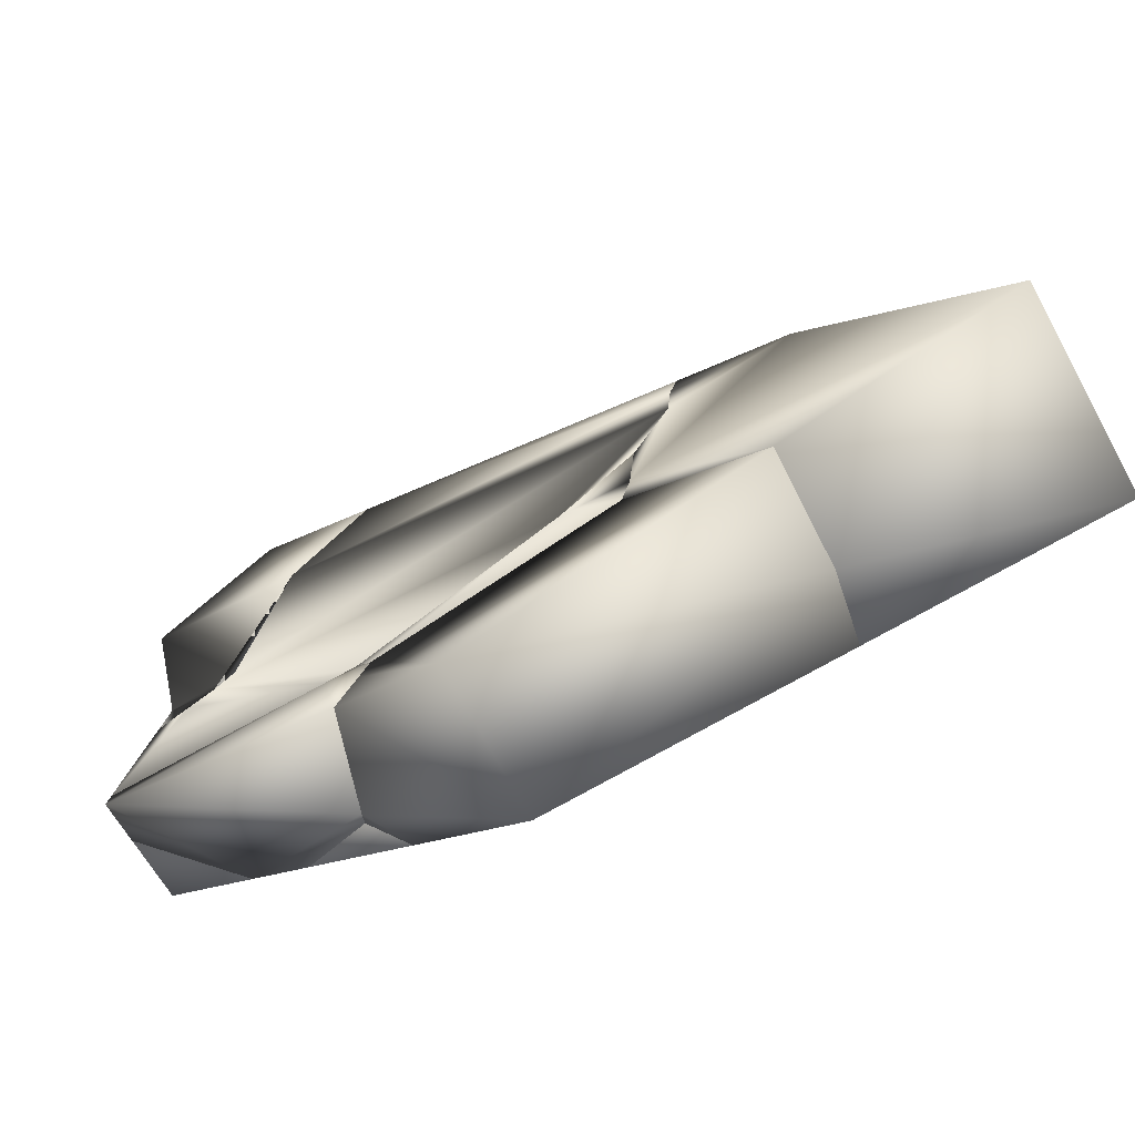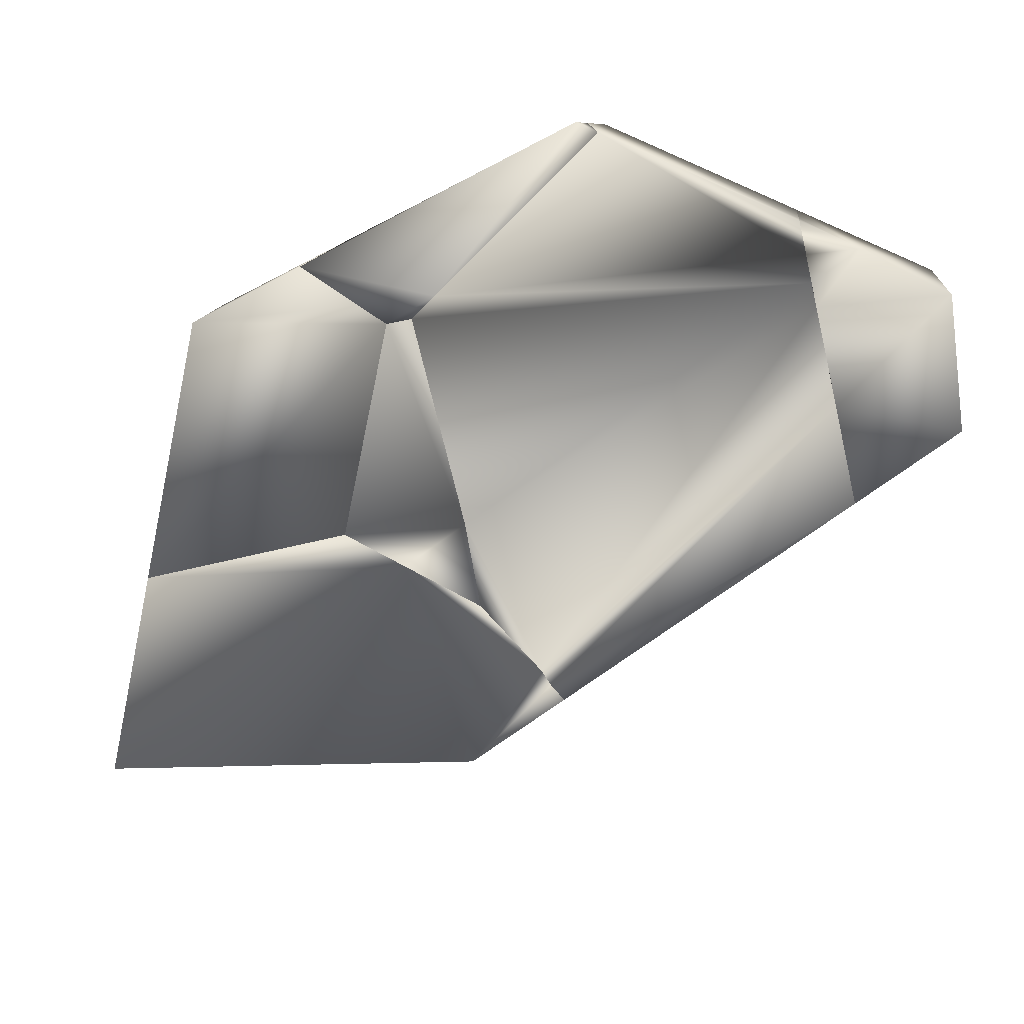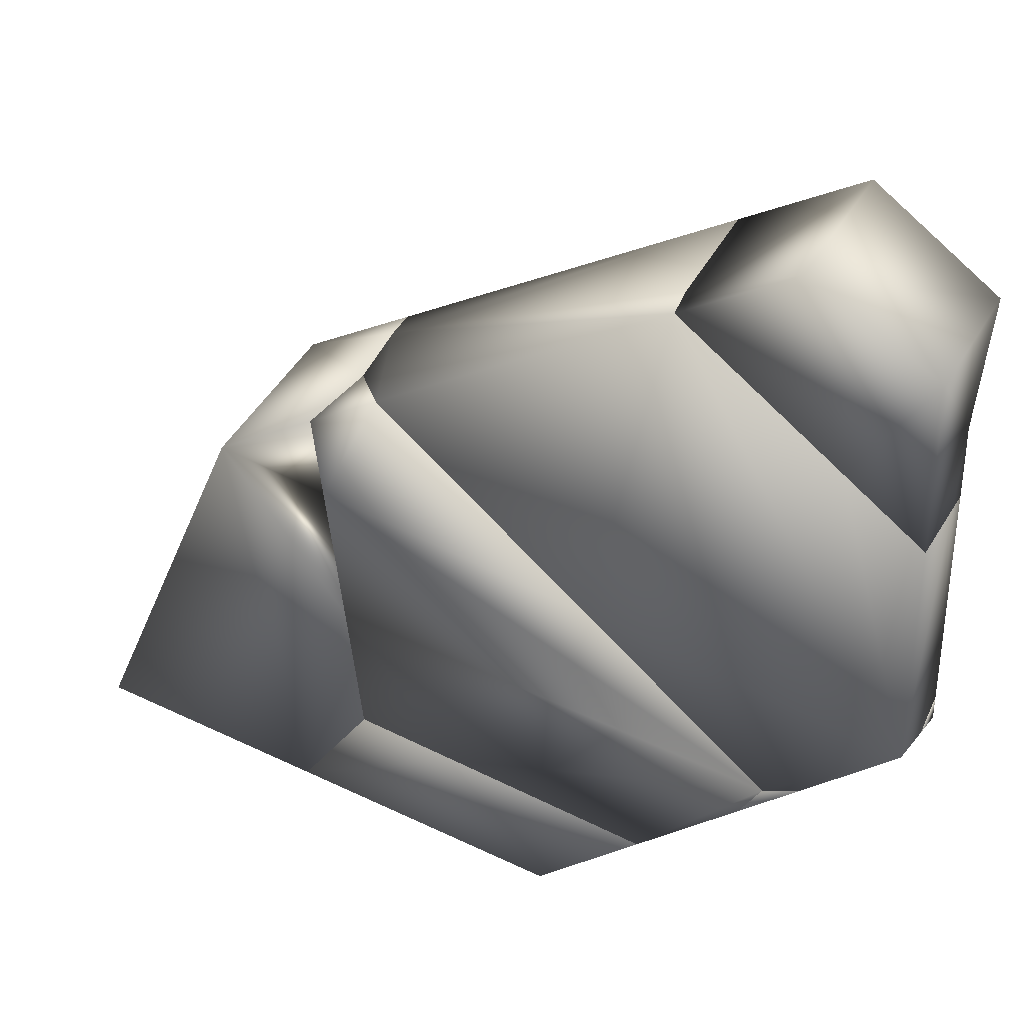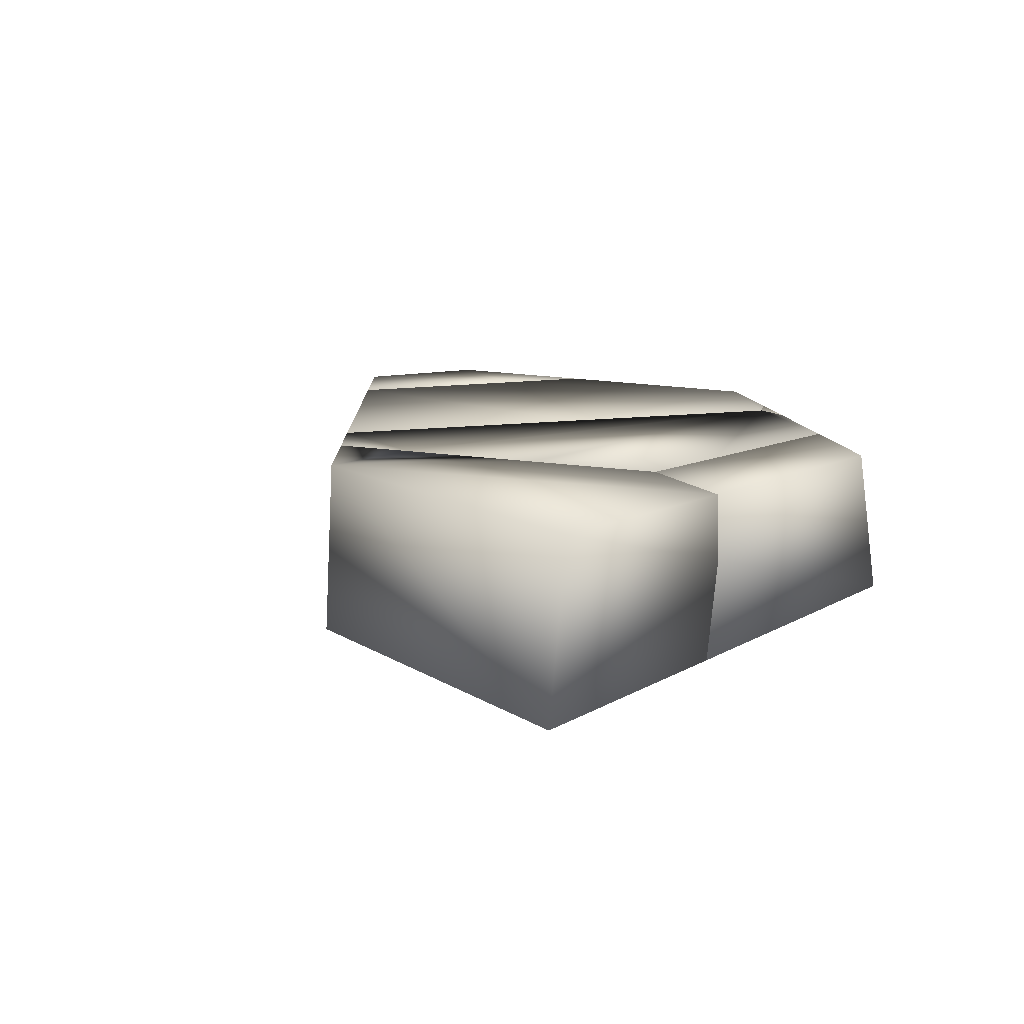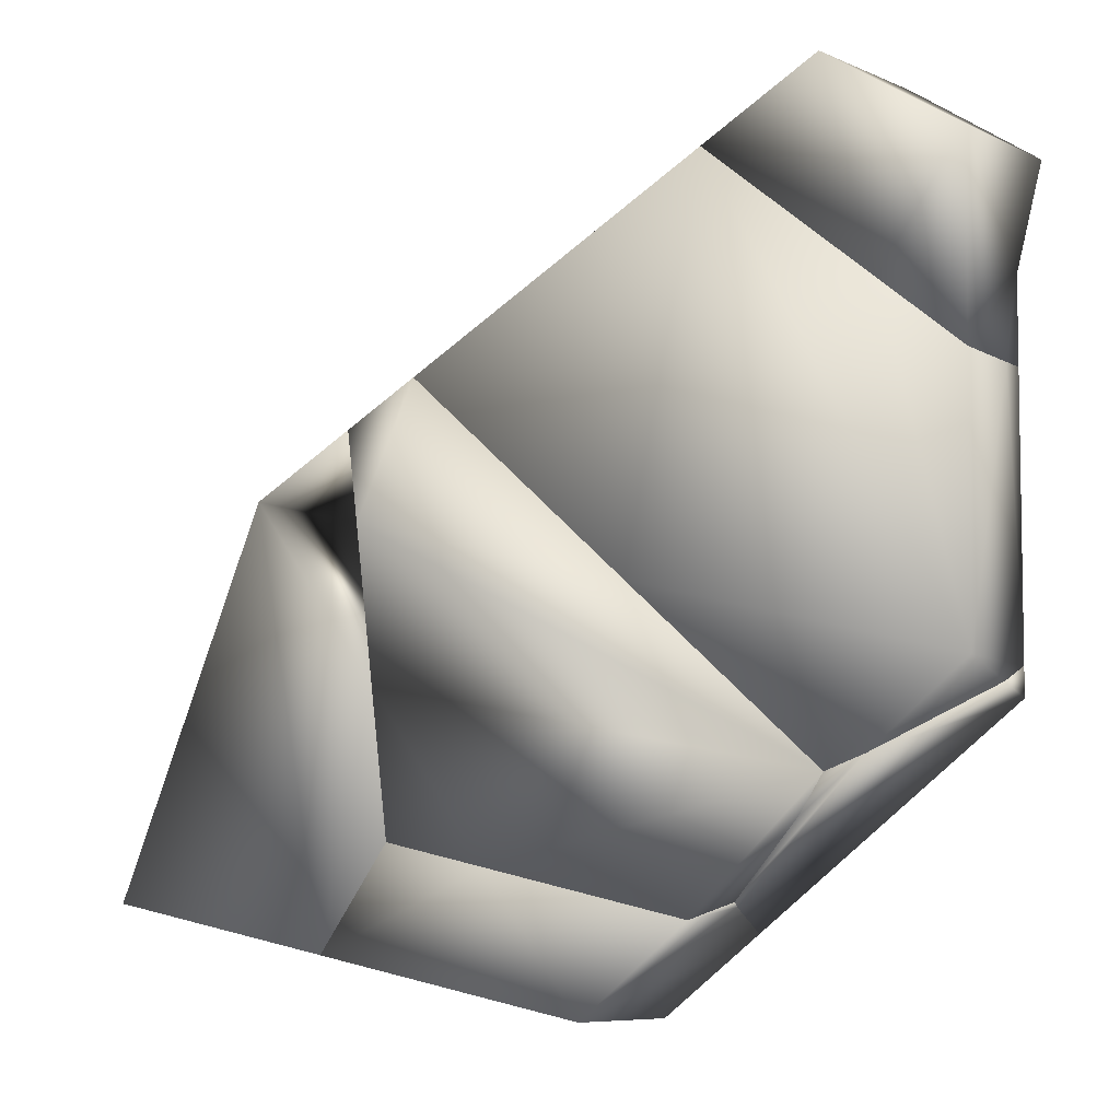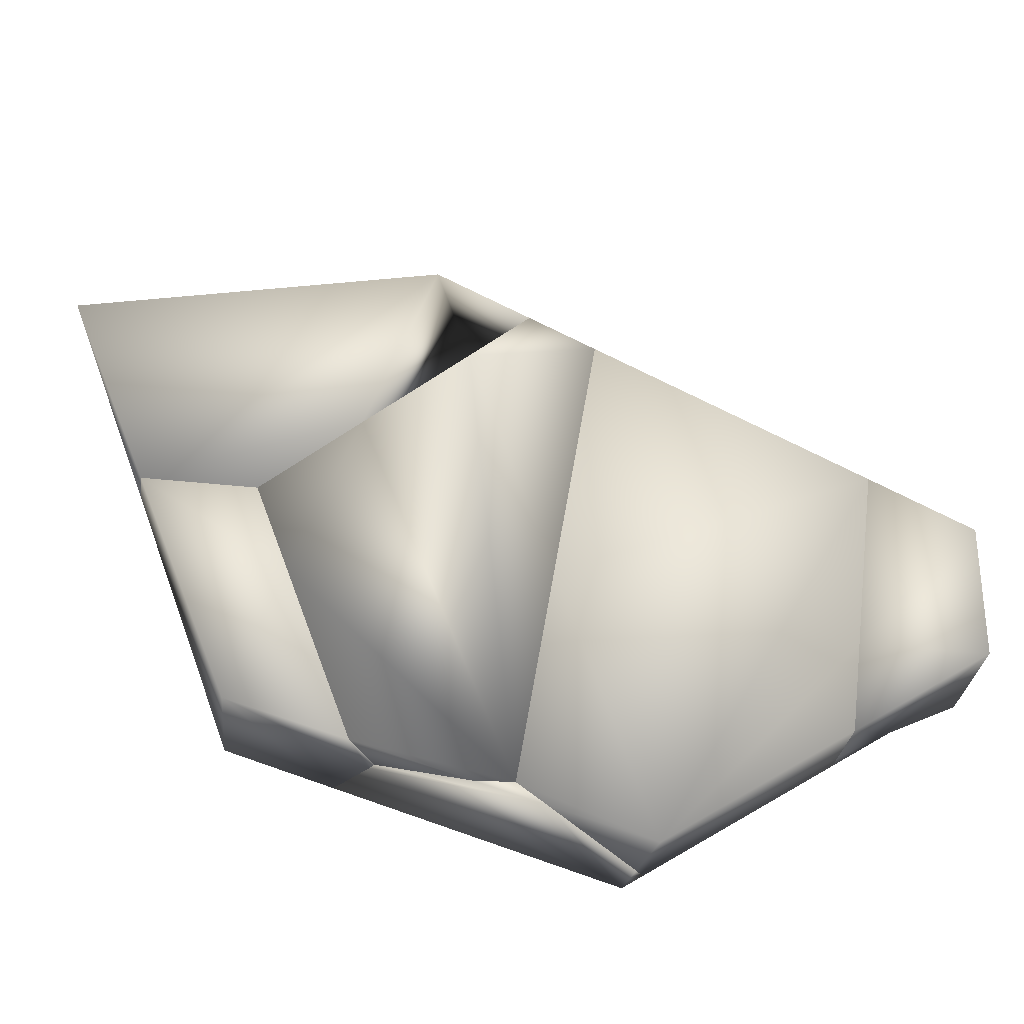
<metadata>
{"format":"obj","ext":"obj","renderer":"f3d","projection":"perspective","resolution":1024,"background":"white","views":[{"elev":-79.0,"azim":27.1,"up":"+Z"},{"elev":-72.0,"azim":-112.9,"up":"+Y"},{"elev":38.3,"azim":-154.3,"up":"+Z"},{"elev":11.6,"azim":122.0,"up":"+Y"},{"elev":0.5,"azim":-147.7,"up":"+Z"},{"elev":65.0,"azim":-119.2,"up":"+Y"}]}
</metadata>
<code>
v  -2.733 1.134 0.043
v  -2.734 0.2685 -0.06884
v  -2.736 0.6042 -0.1564
v  -1.995 1.134 -0.6195
v  -0.8582 0.09879 -0.8441
v  1.606 1.134 1.935
v  -1.69 1.134 -0.753
v  -0.1668 1.134 0.4893
v  0.9756 -0.03263 0.2122
v  -0.5908 0.07459 -0.9546
v  2.033 -0.2911 1.52
v  2.109 -0.3227 1.684
v  1.968 -0.2057 1.396
v  2.085 -0.03196 1.707
v  2.014 0.5991 1.714
v  1.623 -0.1304 0.639
v  -2.706 1.134 1.995
v  -2.707 0.5103 1.928
v  -2.066 1.134 2.462
v  -2.46 0.2869 2.084
v  -2.707 0.3038 1.906
v  -0.7631 1.134 3.415
v  -2.249 0.2723 2.237
v  -2.067 0.2444 2.367
v  -1.375 -0.1815 2.827
v  -0.6614 -0.3227 3.333
v  -0.7274 0.846 3.41
o Object001
g Object001
f 1 4 3
f 20 21 2 5
f 2 21 18 1 3
f 7 4 1 8
f 23 20 5 10 9
f 9 16 13 24 23
f 11 12 26 25
f 13 11 25 24
f 14 27 26 12
f 14 15 6 22 27
f 17 1 18
f 19 1 17
f 22 6 8 1 19
f 5 2 3 4 7 10
f 9 10 7 8 6 15 16
f 15 14 12 11 13 16
f 19 17 18 21 20 23 24 25 26 27 22
v  -1.639 -0.3227 3.915
v  -2.687 -0.1394 3.329
v  -1.651 1.134 3.969
v  -2.686 1.134 3.404
v  -2.698 0.3148 2.519
v  -0.7274 0.846 3.41
v  -0.6614 -0.3227 3.333
v  -0.7631 1.134 3.415
v  -1.375 -0.1815 2.827
v  -2.706 1.134 1.995
v  -2.707 0.5103 1.928
v  -2.707 0.3038 1.906
v  -2.066 1.134 2.462
v  -2.249 0.2723 2.237
v  -2.46 0.2869 2.084
v  -2.067 0.2444 2.367
o Object002
g Object002
f 29 28 30
f 29 30 31
f 36 34 28 29
f 37 38 32 31
f 32 29 31
f 42 32 39
f 43 36 29 32
f 33 30 28 34
f 30 33 35
f 39 32 38
f 30 35 40
f 40 37 31 30
f 41 32 42
f 32 41 43
f 38 37 40 35 33 34 36 43 41 42 39
v  3.017 -0.3227 1.143
v  3.031 1.134 1.045
v  4.385 1.134 -2.077
v  4.377 -0.3543 -1.923
v  2.194 1.134 1.568
v  1.981 1.134 -0.305
v  2.116 1.134 0.8863
v  1.549 -0.08688 -0.148
v  2.528 -0.2083 -2.282
v  2.528 0.6236 -2.369
v  1.477 -0.09267 -0.7684
v  2.455 1.134 -2.314
v  1.851 1.134 -1.439
v  2.085 -0.03196 1.707
v  2.109 -0.3227 1.684
v  2.014 0.5991 1.714
v  1.623 -0.1304 0.639
v  1.968 -0.2057 1.396
v  2.033 -0.2911 1.52
o Object003
g Object003
f 44 57 58
f 59 57 44 45 48
f 47 52 53 46
f 47 45 44
f 45 47 46
f 48 45 50
f 51 54 52 47
f 49 50 45
f 55 46 53
f 55 56 49 45 46
f 51 47 44 61 60
f 44 58 62
f 44 62 61
f 52 54 56 55 53
f 49 56 54 51 60 59 48 50
f 59 60 61 62 58 57
v  2.194 1.134 1.568
v  1.981 1.134 -0.305
v  2.116 1.134 0.8863
v  1.549 -0.08688 -0.148
v  -0.1668 1.134 0.4893
v  1.606 1.134 1.935
v  2.014 0.5991 1.714
v  0.9757 -0.03263 0.2122
v  1.623 -0.1304 0.639
v  -0.5908 0.07459 -0.9546
v  -1.507 1.134 -1.057
v  -1.69 1.134 -0.753
v  1.851 1.134 -1.439
v  1.001 1.134 -1.564
v  1.477 -0.09267 -0.7684
v  -0.4635 0.06044 -1.145
v  -0.668 1.134 -1.81
v  -0.896 0.8891 -1.699
o Object004
g Object004
f 68 69 63
f 68 63 65 67
f 71 70 66
f 73 79 80
f 74 67 65 64 76 79 73
f 75 76 64
f 70 72 78 77 66
f 66 77 75 64 65 63 69 71
f 69 68 67 74 72 70 71
f 72 74 73 80 78
f 80 79 76 75 77 78
v  0.2019 1.134 -2.591
v  0.178 -0.02285 -2.738
v  -0.668 1.134 -1.81
v  1.001 1.134 -1.564
v  -0.6469 0.05851 -2.044
v  -0.8768 0.8151 -1.744
v  -0.526 0.05978 -1.451
v  -0.4635 0.06044 -1.145
v  -0.896 0.8891 -1.699
v  2.455 1.134 -2.314
v  2.528 0.6236 -2.369
v  2.528 -0.2083 -2.282
v  1.851 1.134 -1.439
v  1.477 -0.09267 -0.7684
o Object005
g Object005
f 81 90 91 82
f 85 86 81 82
f 90 81 84 93
f 83 81 86 89
f 81 83 84
f 82 87 85
f 92 82 91
f 88 87 82 92 94
f 94 93 84 83 89 88
f 86 85 87 88 89
f 93 94 92 91 90
v  -2.737 0.2647 -0.2842
v  -0.8768 0.8151 -1.744
v  -0.6469 0.05851 -2.044
v  -0.526 0.05978 -1.451
v  -2.734 0.2685 -0.06884
v  -2.736 0.6042 -0.1564
v  -1.995 1.134 -0.6195
v  -0.8582 0.09879 -0.8441
v  -0.896 0.8891 -1.699
v  -1.507 1.134 -1.057
v  -1.69 1.134 -0.753
v  -0.5908 0.07459 -0.9546
v  -0.4635 0.06044 -1.145
o Object006
g Object006
f 95 99 100
f 102 99 95 97 98
f 97 95 96
f 101 104 103 96 95 100
f 104 101 105
f 107 106 102 98
f 102 106 105 101 100 99
f 103 107 98 97 96
f 104 105 106 107 103

</code>
